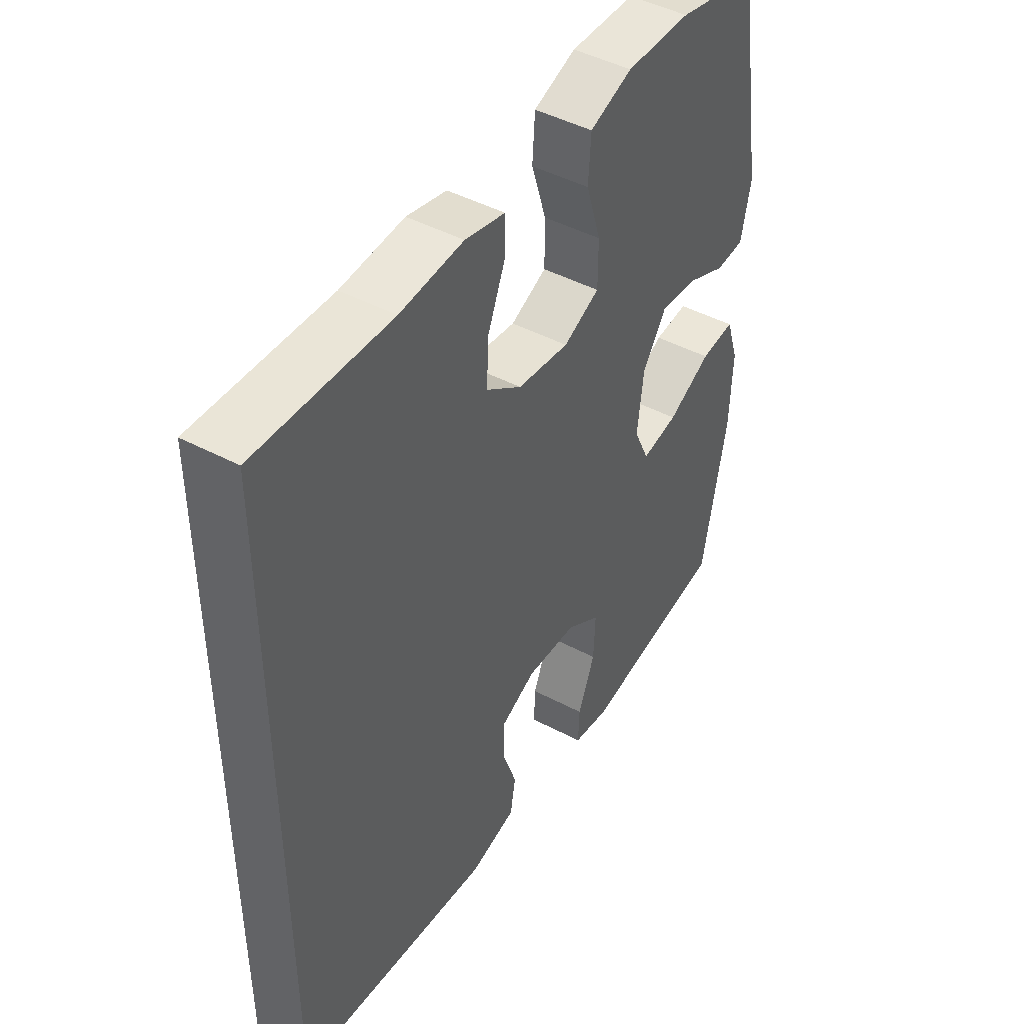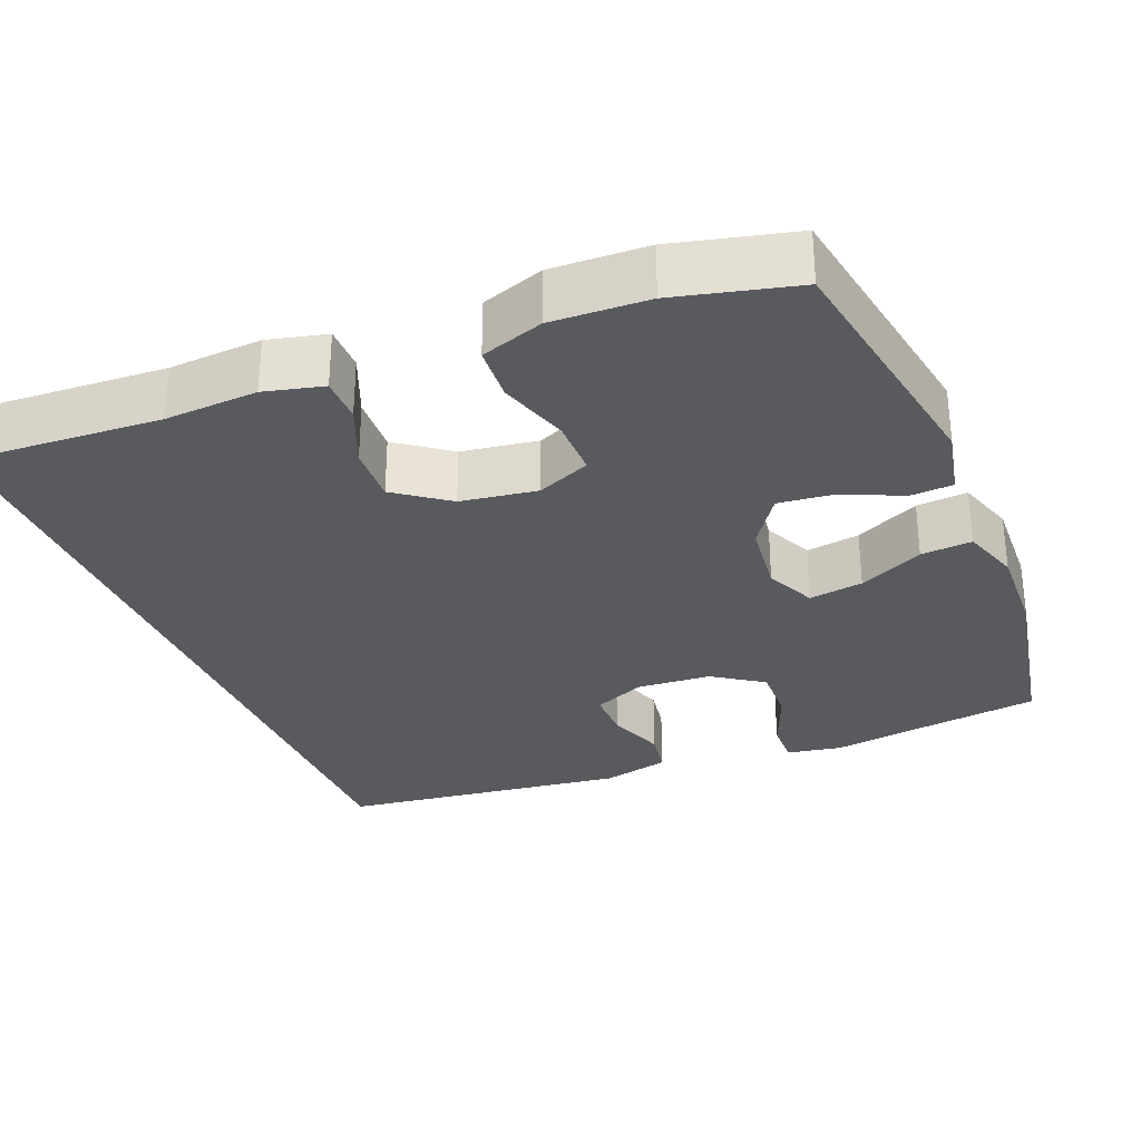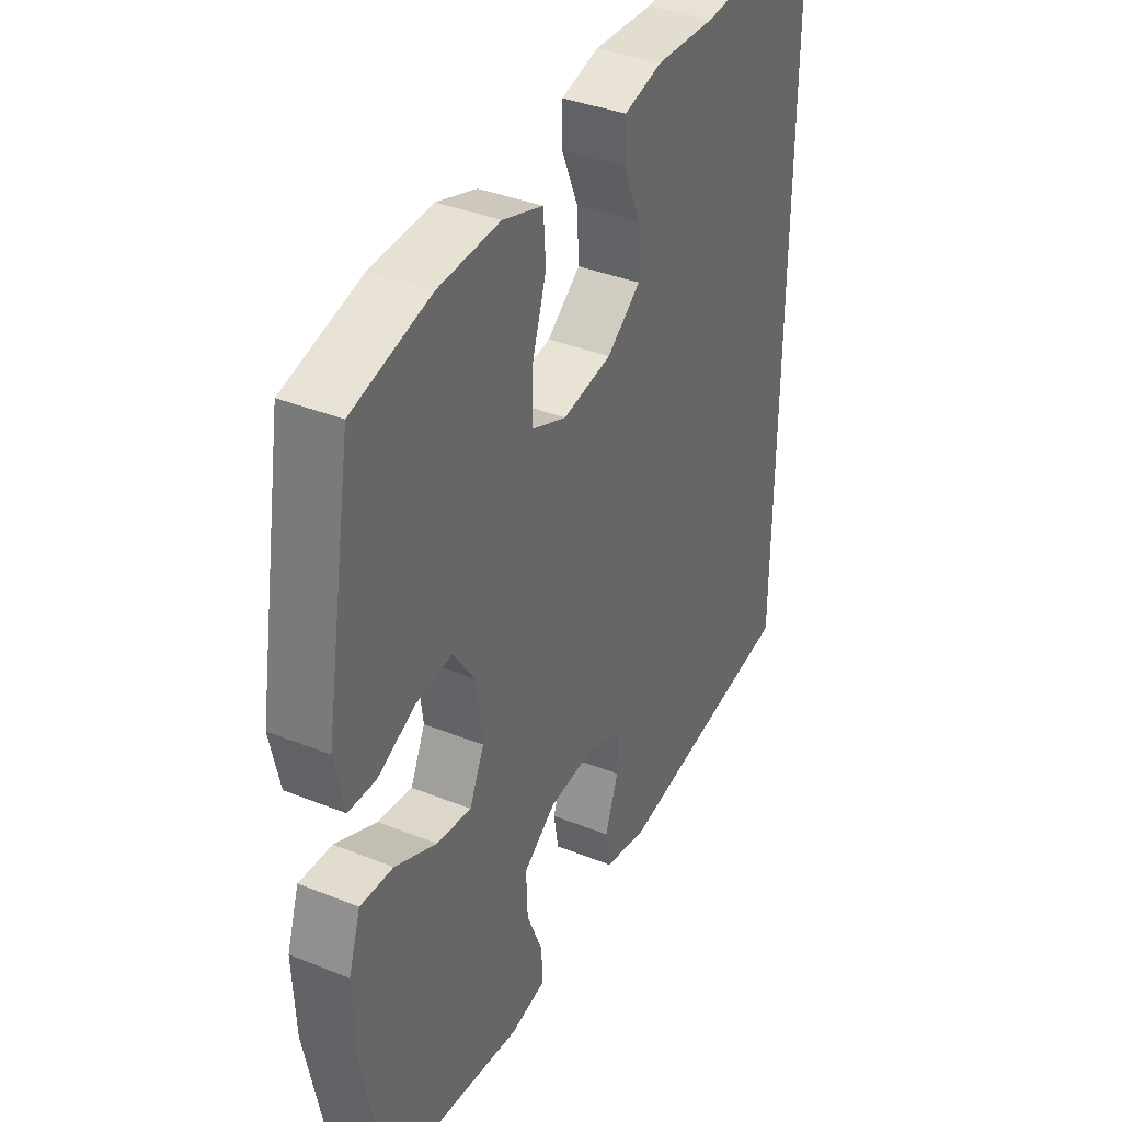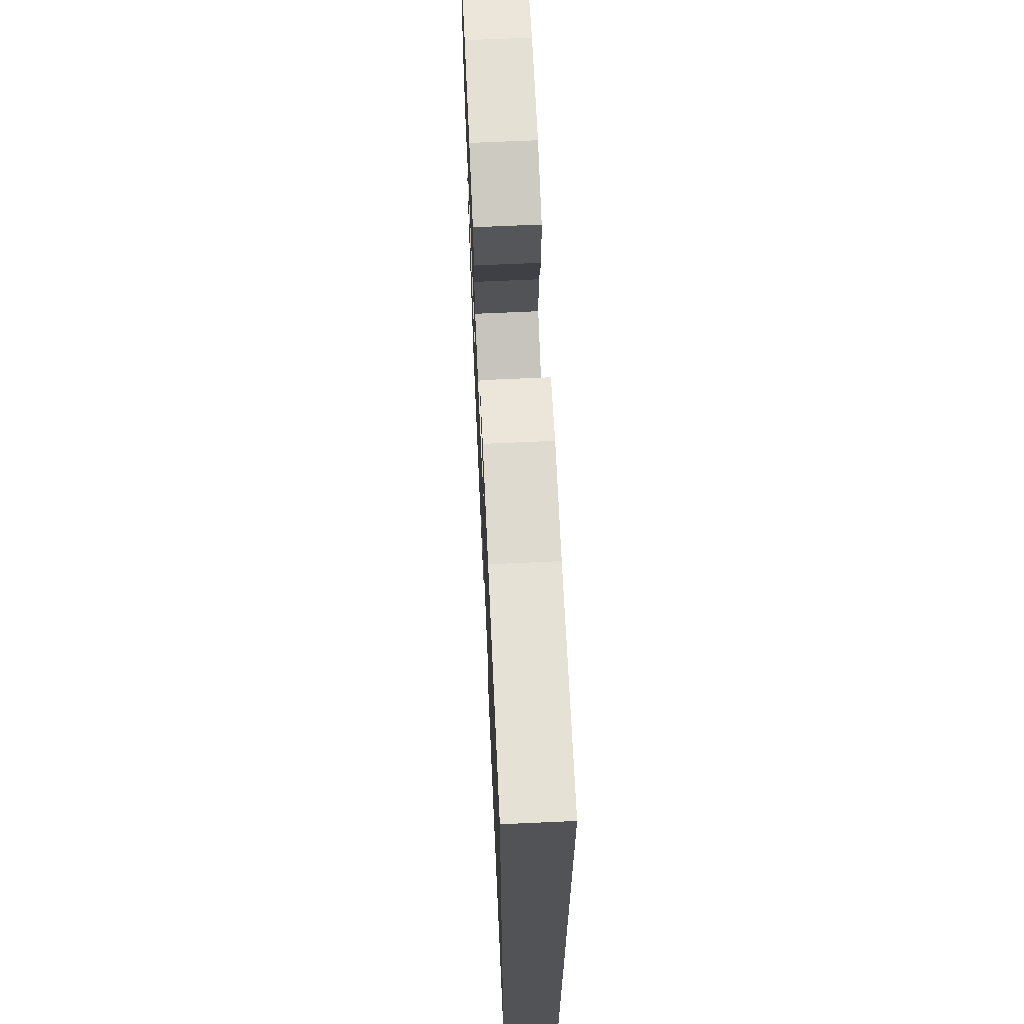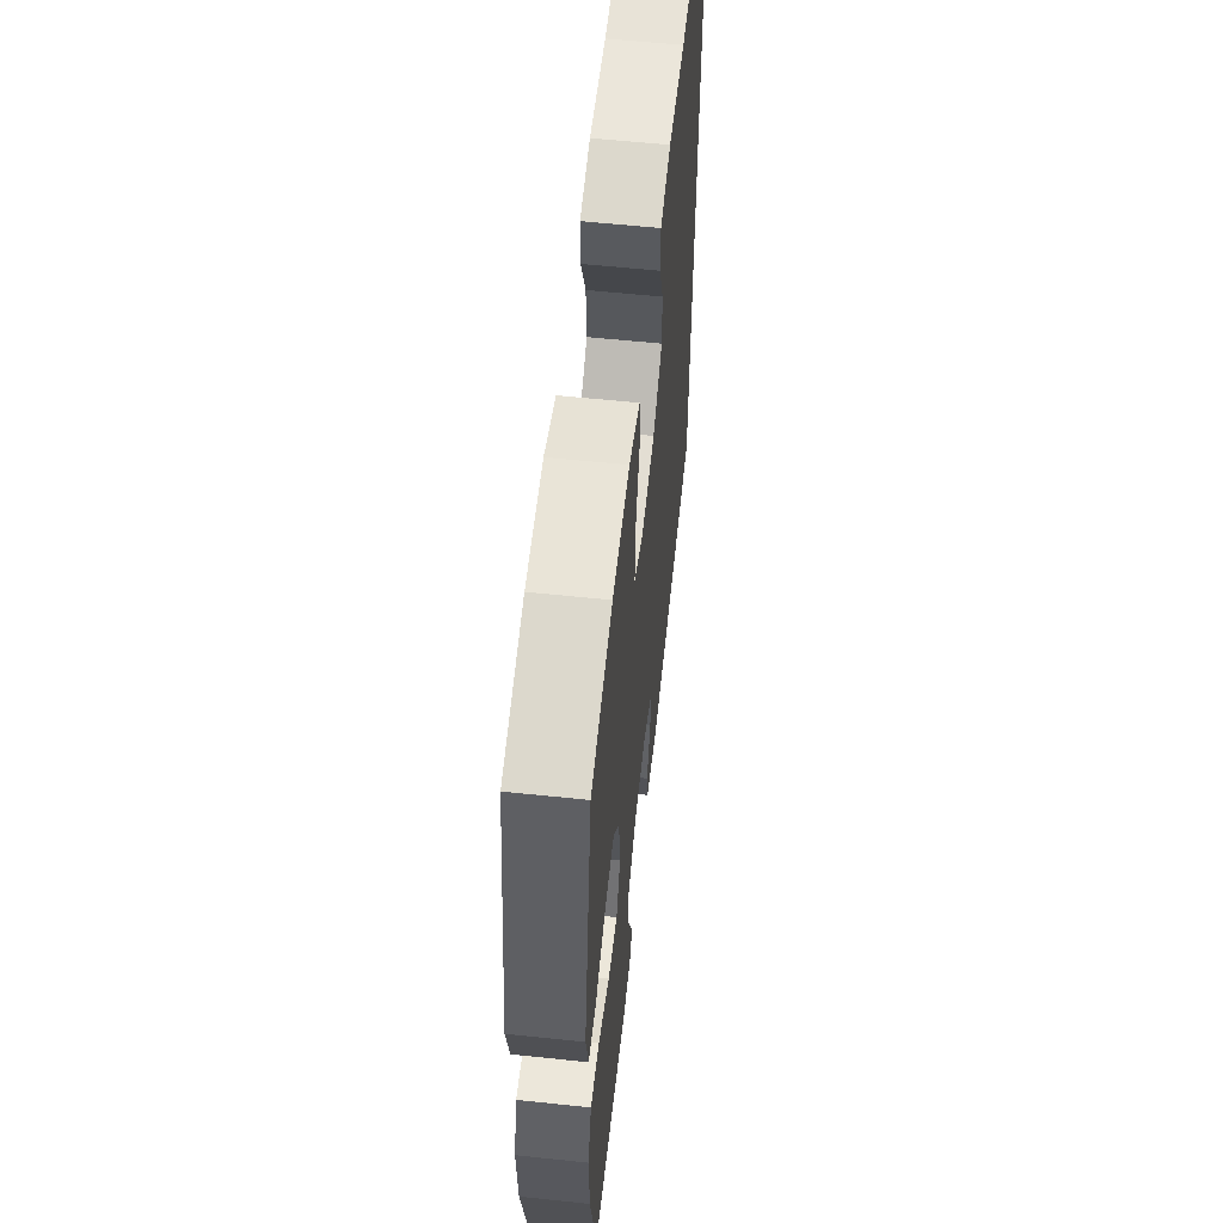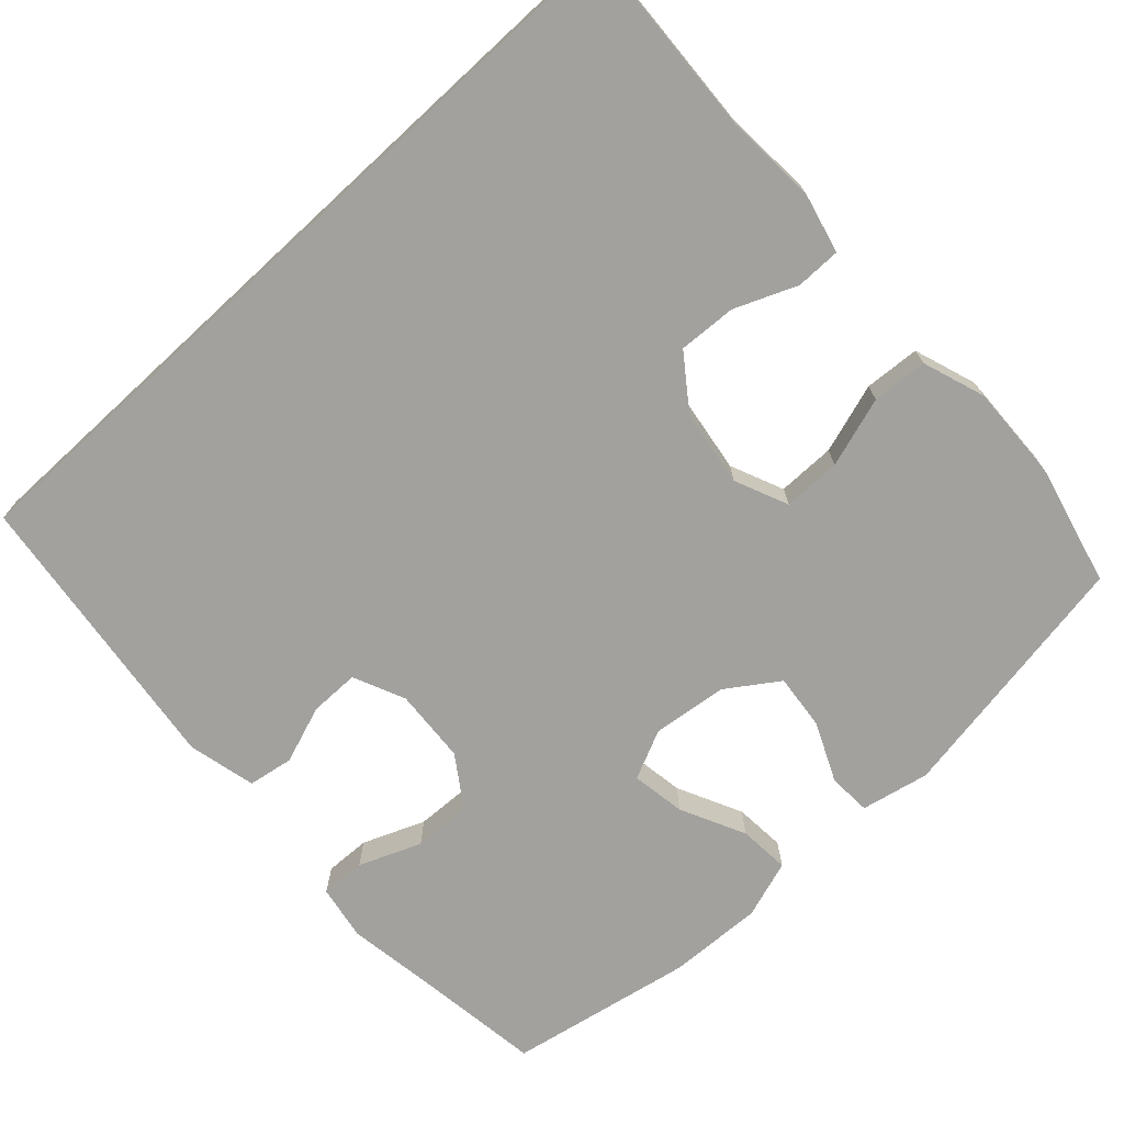
<metadata>
{"format":"obj","ext":"obj","renderer":"f3d","projection":"perspective","resolution":1024,"background":"white","views":[{"elev":46.0,"azim":-58.8,"up":"+Z"},{"elev":-30.5,"azim":22.2,"up":"+Y"},{"elev":38.0,"azim":117.0,"up":"+Z"},{"elev":67.7,"azim":-92.6,"up":"+Z"},{"elev":58.5,"azim":96.2,"up":"+Z"},{"elev":-72.1,"azim":-47.2,"up":"+Y"}]}
</metadata>
<code>
v 0.5 0.07 0.5
v 0.557 0.07 0.164
v 0.538 0.07 0.075
v 0.482 0.07 0.072
v 0.405 0.07 0.107
v 0.332 0.07 0.115
v 0.286 0.07 0.048
v 0.274 0.07 -0.05
v 0.304 0.07 -0.115
v 0.375 0.07 -0.104
v 0.46 0.07 -0.063
v 0.527 0.07 -0.058
v 0.552 0.07 -0.134
v 0.547 0.07 -0.258
v 0.5 0.07 -0.5
v 0.331 0.07 -0.523
v 0.217 0.07 -0.54
v 0.145 0.07 -0.527
v 0.147 0.07 -0.468
v 0.18 0.07 -0.387
v 0.183 0.07 -0.311
v 0.117 0.07 -0.266
v 0.019 0.07 -0.259
v -0.049 0.07 -0.289
v -0.049 0.07 -0.354
v -0.022 0.07 -0.43
v -0.032 0.07 -0.489
v -0.121 0.07 -0.51
v -0.5 0.07 -0.461
v -0.5 0.07 0.554
v -0.242 0.07 0.539
v -0.12 0.07 0.546
v -0.043 0.07 0.527
v -0.043 0.07 0.468
v -0.077 0.07 0.387
v -0.081 0.07 0.311
v -0.012 0.07 0.26
v 0.088 0.07 0.245
v 0.158 0.07 0.275
v 0.158 0.07 0.351
v 0.129 0.07 0.443
v 0.134 0.07 0.516
v 0.216 0.07 0.544
v 0.342 0.07 0.539
v 0.5 0 0.5
v 0.557 0 0.164
v 0.538 0 0.075
v 0.482 0 0.072
v 0.405 0 0.107
v 0.332 0 0.115
v 0.286 0 0.048
v 0.274 0 -0.05
v 0.304 0 -0.115
v 0.375 0 -0.104
v 0.46 0 -0.063
v 0.527 0 -0.058
v 0.552 0 -0.134
v 0.547 0 -0.258
v 0.5 0 -0.5
v 0.331 0 -0.523
v 0.217 0 -0.54
v 0.145 0 -0.527
v 0.147 0 -0.468
v 0.18 0 -0.387
v 0.183 0 -0.311
v 0.117 0 -0.266
v 0.019 0 -0.259
v -0.049 0 -0.289
v -0.049 0 -0.354
v -0.022 0 -0.43
v -0.032 0 -0.489
v -0.121 0 -0.51
v -0.5 0 -0.461
v -0.5 0 0.554
v -0.242 0 0.539
v -0.12 0 0.546
v -0.043 0 0.527
v -0.043 0 0.468
v -0.077 0 0.387
v -0.081 0 0.311
v -0.012 0 0.26
v 0.088 0 0.245
v 0.158 0 0.275
v 0.158 0 0.351
v 0.129 0 0.443
v 0.134 0 0.516
v 0.216 0 0.544
v 0.342 0 0.539
f 3 4 5
f 2 3 5
f 1 2 5
f 44 1 5
f 43 44 5
f 42 43 5
f 41 42 5
f 40 41 5
f 39 40 5 6
f 38 39 6 7
f 37 38 7 8
f 36 37 8 9
f 33 34 35
f 32 33 35
f 31 32 35
f 31 35 36
f 30 31 36
f 28 29 30
f 27 28 30
f 26 27 30
f 25 26 30
f 24 25 30 36
f 23 24 36 9
f 18 19 20
f 17 18 20
f 16 17 20
f 16 20 21
f 15 16 21
f 14 15 21
f 13 14 21
f 12 13 21
f 11 12 21
f 10 11 21
f 22 23 9 10
f 10 21 22
f 49 48 47
f 49 47 46
f 49 46 45
f 49 45 88
f 49 88 87
f 49 87 86
f 49 86 85
f 49 85 84
f 50 49 84 83
f 51 50 83 82
f 52 51 82 81
f 53 52 81 80
f 79 78 77
f 79 77 76
f 79 76 75
f 80 79 75
f 80 75 74
f 74 73 72
f 74 72 71
f 74 71 70
f 74 70 69
f 80 74 69 68
f 53 80 68 67
f 64 63 62
f 64 62 61
f 64 61 60
f 65 64 60
f 65 60 59
f 65 59 58
f 65 58 57
f 65 57 56
f 65 56 55
f 65 55 54
f 54 53 67 66
f 66 65 54
f 1 45 46 2
f 2 46 47 3
f 3 47 48 4
f 4 48 49 5
f 5 49 50 6
f 6 50 51 7
f 7 51 52 8
f 8 52 53 9
f 9 53 54 10
f 10 54 55 11
f 11 55 56 12
f 12 56 57 13
f 13 57 58 14
f 14 58 59 15
f 15 59 60 16
f 16 60 61 17
f 17 61 62 18
f 18 62 63 19
f 19 63 64 20
f 20 64 65 21
f 21 65 66 22
f 22 66 67 23
f 23 67 68 24
f 24 68 69 25
f 25 69 70 26
f 26 70 71 27
f 27 71 72 28
f 28 72 73 29
f 29 73 74 30
f 30 74 75 31
f 31 75 76 32
f 32 76 77 33
f 33 77 78 34
f 34 78 79 35
f 35 79 80 36
f 36 80 81 37
f 37 81 82 38
f 38 82 83 39
f 39 83 84 40
f 40 84 85 41
f 41 85 86 42
f 42 86 87 43
f 43 87 88 44
f 44 88 45 1

</code>
